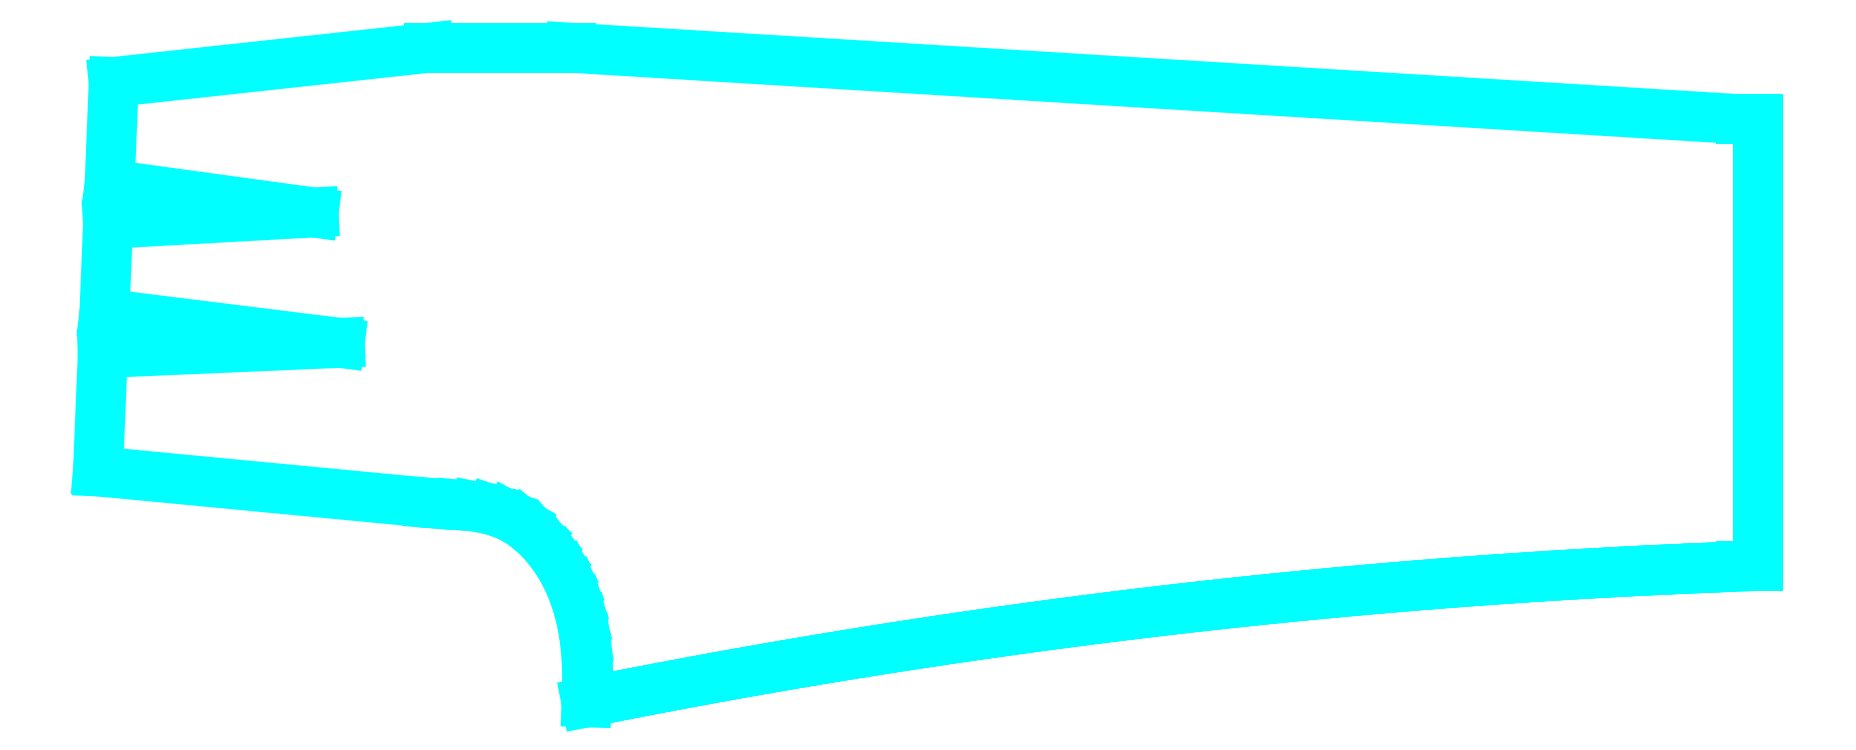
<metadata>
{"format":"dxf","ext":"dxf","renderer":"ezdxf+matplotlib","layout":"modelspace","background":"white","min_lineweight":24,"dpi":150}
</metadata>
<code>
0
SECTION
2
ENTITIES
0
LINE
8
1
10
-1
20
14.65
11
20
21
12.65
0
LINE
8
1
10
20
20
12.65
11
21
21
12.58
0
LINE
8
1
10
21
20
12.58
11
22.01
21
12.51
0
LINE
8
1
10
22.01
20
12.51
11
23.01
21
12.4
0
LINE
8
1
10
23.01
20
12.4
11
24
21
12.2
0
LINE
8
1
10
24
20
12.2
11
24.98
21
11.86
0
LINE
8
1
10
24.98
20
11.86
11
25.94
21
11.32
0
LINE
8
1
10
25.94
20
11.32
11
26.88
21
10.53
0
LINE
8
1
10
26.88
20
10.53
11
27.53
21
9.816
0
LINE
8
1
10
27.53
20
9.816
11
28.11
21
9.031
0
LINE
8
1
10
28.11
20
9.031
11
28.62
21
8.174
0
LINE
8
1
10
28.62
20
8.174
11
29.05
21
7.244
0
LINE
8
1
10
29.05
20
7.244
11
29.41
21
6.238
0
LINE
8
1
10
29.41
20
6.238
11
29.69
21
5.154
0
LINE
8
1
10
29.69
20
5.154
11
29.89
21
3.991
0
LINE
8
1
10
29.89
20
3.991
11
30.01
21
2.746
0
LINE
8
1
10
30.01
20
2.746
11
30.05
21
1.416
0
LINE
8
1
10
30.05
20
1.416
11
30
21
0
0
LINE
8
1
10
30
20
0
11
30.99
21
0.1983
0
LINE
8
1
10
30.99
20
0.1983
11
31.99
21
0.3943
0
LINE
8
1
10
31.99
20
0.3943
11
32.98
21
0.5882
0
LINE
8
1
10
32.98
20
0.5882
11
33.97
21
0.7798
0
LINE
8
1
10
33.97
20
0.7798
11
34.97
21
0.9693
0
LINE
8
1
10
34.97
20
0.9693
11
35.96
21
1.157
0
LINE
8
1
10
35.96
20
1.157
11
36.96
21
1.342
0
LINE
8
1
10
36.96
20
1.342
11
37.95
21
1.524
0
LINE
8
1
10
37.95
20
1.524
11
38.95
21
1.705
0
LINE
8
1
10
38.95
20
1.705
11
39.94
21
1.883
0
LINE
8
1
10
39.94
20
1.883
11
40.94
21
2.059
0
LINE
8
1
10
40.94
20
2.059
11
41.94
21
2.233
0
LINE
8
1
10
41.94
20
2.233
11
42.93
21
2.405
0
LINE
8
1
10
42.93
20
2.405
11
43.93
21
2.574
0
LINE
8
1
10
43.93
20
2.574
11
44.93
21
2.742
0
LINE
8
1
10
44.93
20
2.742
11
45.93
21
2.907
0
LINE
8
1
10
45.93
20
2.907
11
46.93
21
3.07
0
LINE
8
1
10
46.93
20
3.07
11
47.93
21
3.23
0
LINE
8
1
10
47.93
20
3.23
11
48.93
21
3.388
0
LINE
8
1
10
48.93
20
3.388
11
49.93
21
3.545
0
LINE
8
1
10
49.93
20
3.545
11
50.93
21
3.699
0
LINE
8
1
10
50.93
20
3.699
11
51.93
21
3.85
0
LINE
8
1
10
51.93
20
3.85
11
52.93
21
4
0
LINE
8
1
10
52.93
20
4
11
53.93
21
4.147
0
LINE
8
1
10
53.93
20
4.147
11
54.93
21
4.292
0
LINE
8
1
10
54.93
20
4.292
11
55.93
21
4.435
0
LINE
8
1
10
55.93
20
4.435
11
56.93
21
4.575
0
LINE
8
1
10
56.93
20
4.575
11
57.94
21
4.713
0
LINE
8
1
10
57.94
20
4.713
11
58.94
21
4.85
0
LINE
8
1
10
58.94
20
4.85
11
59.94
21
4.983
0
LINE
8
1
10
59.94
20
4.983
11
60.95
21
5.115
0
LINE
8
1
10
60.95
20
5.115
11
61.95
21
5.244
0
LINE
8
1
10
61.95
20
5.244
11
62.95
21
5.372
0
LINE
8
1
10
62.95
20
5.372
11
63.96
21
5.496
0
LINE
8
1
10
63.96
20
5.496
11
64.96
21
5.619
0
LINE
8
1
10
64.96
20
5.619
11
65.97
21
5.739
0
LINE
8
1
10
65.97
20
5.739
11
66.97
21
5.858
0
LINE
8
1
10
66.97
20
5.858
11
67.98
21
5.974
0
LINE
8
1
10
67.98
20
5.974
11
68.98
21
6.087
0
LINE
8
1
10
68.98
20
6.087
11
69.99
21
6.199
0
LINE
8
1
10
69.99
20
6.199
11
71
21
6.308
0
LINE
8
1
10
71
20
6.308
11
72
21
6.415
0
LINE
8
1
10
72
20
6.415
11
73.01
21
6.52
0
LINE
8
1
10
73.01
20
6.52
11
74.01
21
6.622
0
LINE
8
1
10
74.01
20
6.622
11
75.02
21
6.723
0
LINE
8
1
10
75.02
20
6.723
11
76.03
21
6.821
0
LINE
8
1
10
76.03
20
6.821
11
77.04
21
6.916
0
LINE
8
1
10
77.04
20
6.916
11
78.04
21
7.01
0
LINE
8
1
10
78.04
20
7.01
11
79.05
21
7.101
0
LINE
8
1
10
79.05
20
7.101
11
80.06
21
7.19
0
LINE
8
1
10
80.06
20
7.19
11
81.07
21
7.277
0
LINE
8
1
10
81.07
20
7.277
11
82.08
21
7.362
0
LINE
8
1
10
82.08
20
7.362
11
83.09
21
7.444
0
LINE
8
1
10
83.09
20
7.444
11
84.09
21
7.524
0
LINE
8
1
10
84.09
20
7.524
11
85.1
21
7.602
0
LINE
8
1
10
85.1
20
7.602
11
86.11
21
7.677
0
LINE
8
1
10
86.11
20
7.677
11
87.12
21
7.751
0
LINE
8
1
10
87.12
20
7.751
11
88.13
21
7.822
0
LINE
8
1
10
88.13
20
7.822
11
89.14
21
7.891
0
LINE
8
1
10
89.14
20
7.891
11
90.15
21
7.957
0
LINE
8
1
10
90.15
20
7.957
11
91.16
21
8.022
0
LINE
8
1
10
91.16
20
8.022
11
92.17
21
8.084
0
LINE
8
1
10
92.17
20
8.084
11
93.18
21
8.144
0
LINE
8
1
10
93.18
20
8.144
11
94.19
21
8.201
0
LINE
8
1
10
94.19
20
8.201
11
95.2
21
8.257
0
LINE
8
1
10
95.2
20
8.257
11
96.21
21
8.31
0
LINE
8
1
10
96.21
20
8.31
11
97.22
21
8.36
0
LINE
8
1
10
97.22
20
8.36
11
98.23
21
8.409
0
LINE
8
1
10
98.23
20
8.409
11
99.25
21
8.455
0
LINE
8
1
10
99.25
20
8.455
11
100.3
21
8.499
0
LINE
8
1
10
100.3
20
8.499
11
101.3
21
8.541
0
LINE
8
1
10
101.3
20
8.541
11
102.3
21
8.581
0
LINE
8
1
10
102.3
20
8.581
11
103.3
21
8.618
0
LINE
8
1
10
103.3
20
8.618
11
104.4
21
8.618
0
LINE
8
1
10
104.4
20
8.618
11
104.4
21
37
0
LINE
8
1
10
104.4
20
37
11
103.3
21
37
0
LINE
8
1
10
103.3
20
37
11
29
21
41.54
0
LINE
8
1
10
29
20
41.54
11
20
21
41.54
0
LINE
8
1
10
20
20
41.54
11
0
21
39.36
0
LINE
8
1
10
0
20
39.36
11
-0.2632
21
32.86
0
LINE
8
1
10
-0.2632
20
32.86
11
12.68
21
31.09
0
LINE
8
1
10
12.68
20
31.09
11
-0.3643
21
30.36
0
LINE
8
1
10
-0.3643
20
30.36
11
-0.5949
21
24.66
0
LINE
8
1
10
-0.5949
20
24.66
11
14.34
21
22.81
0
LINE
8
1
10
14.34
20
22.81
11
-0.696
21
22.17
0
LINE
8
1
10
-0.696
20
22.17
11
-1
21
14.65
0
ENDSEC
0
EOF

</code>
